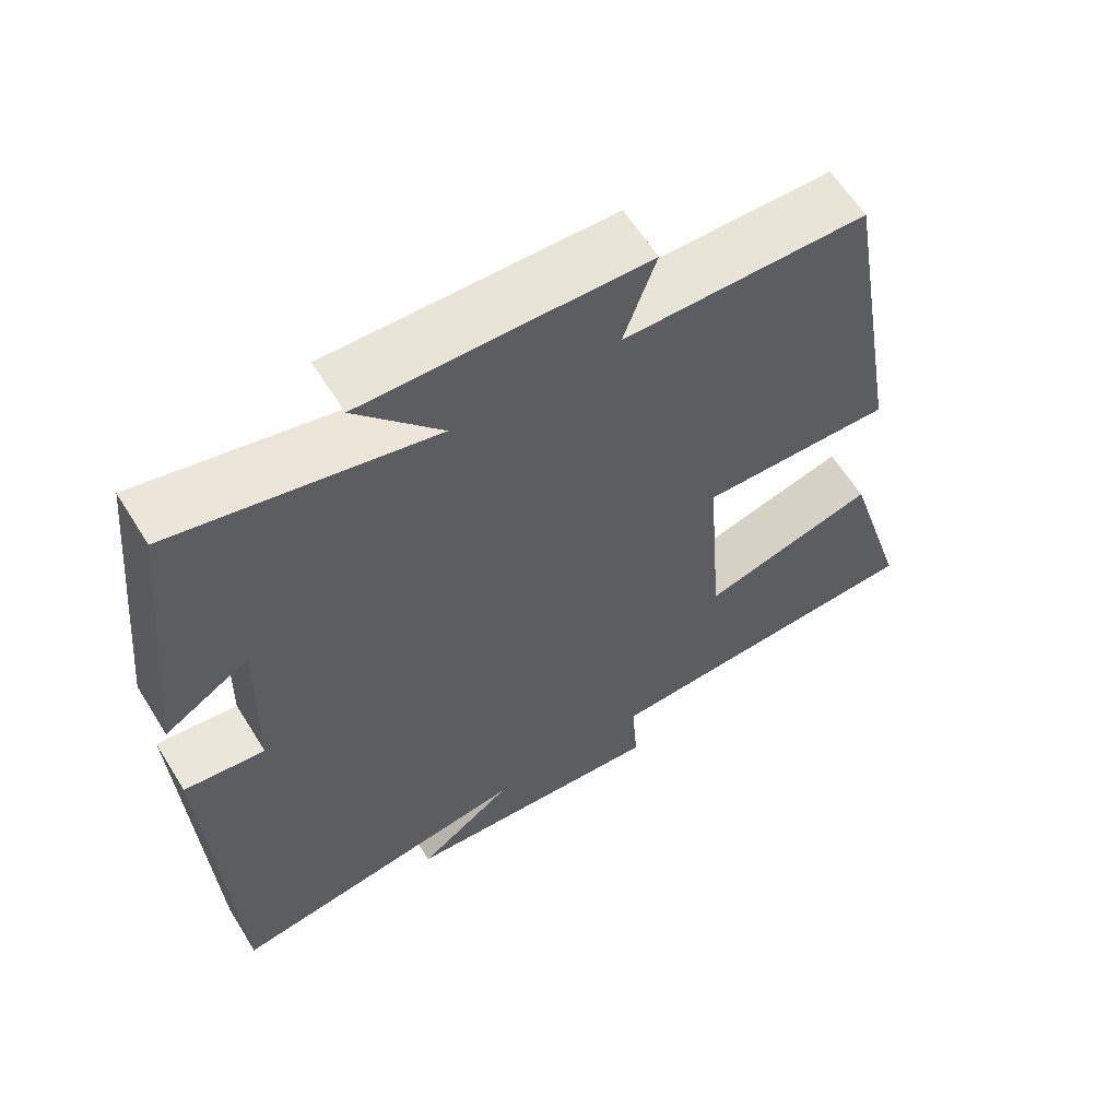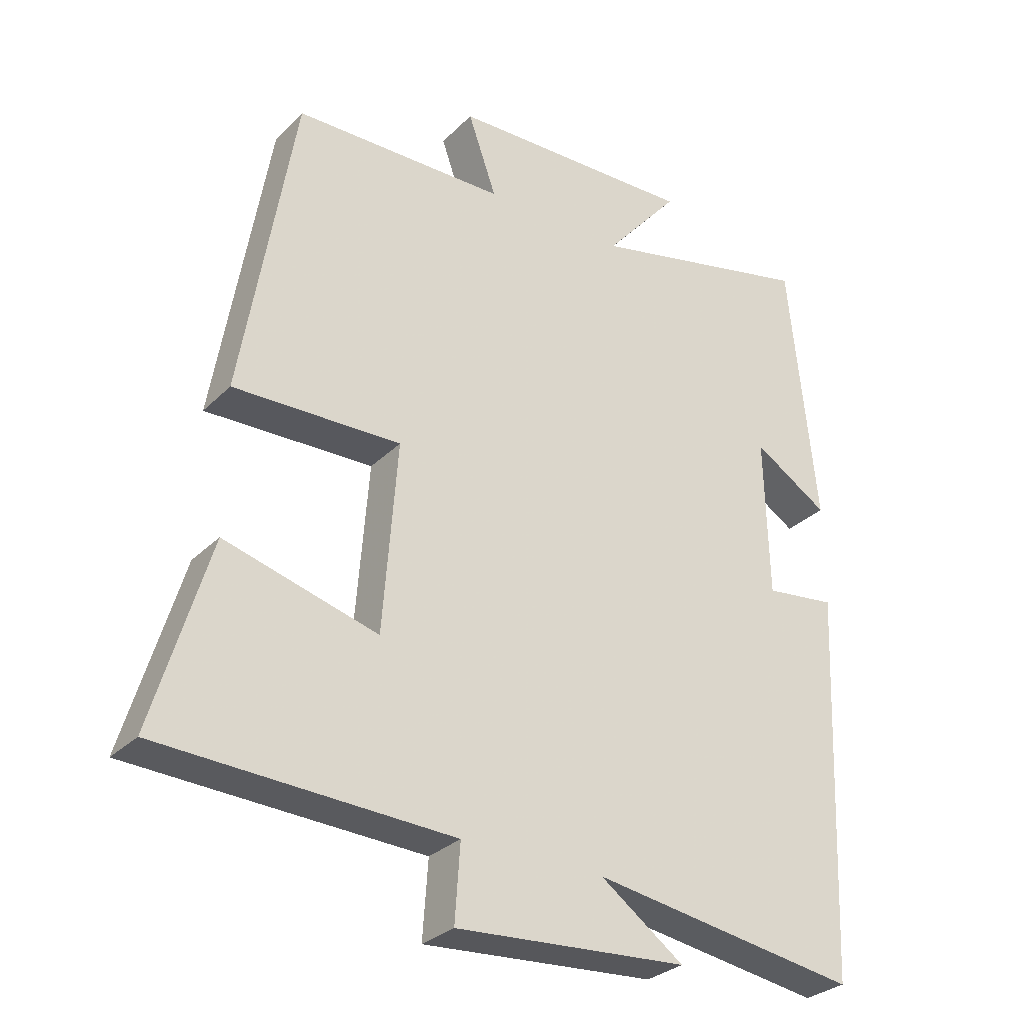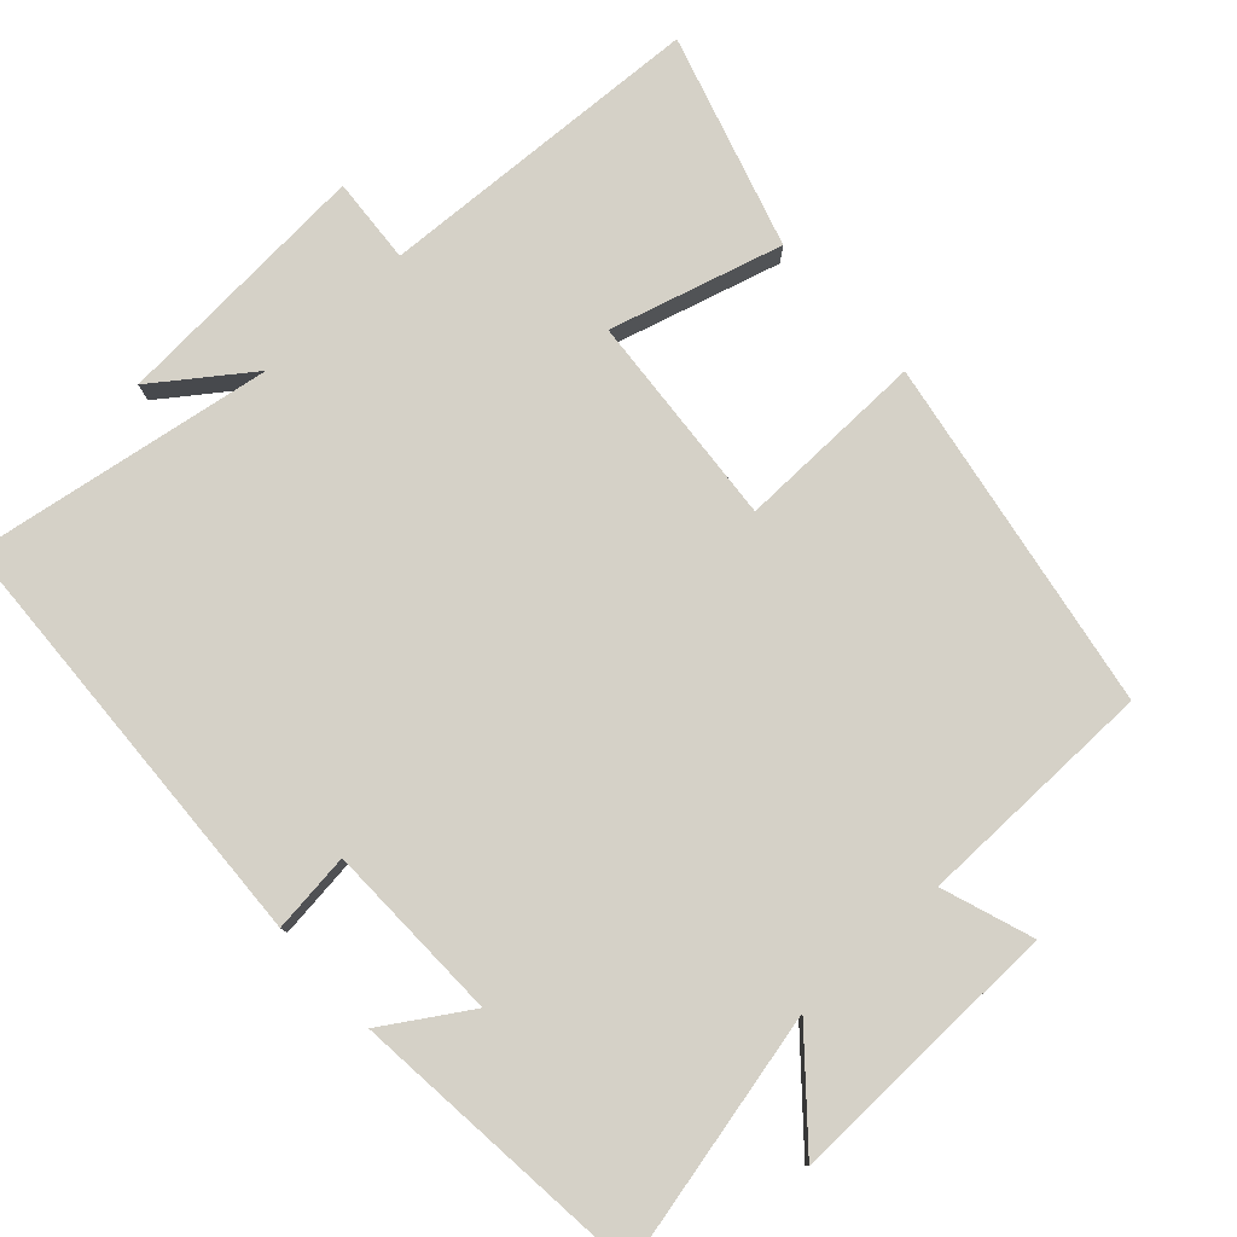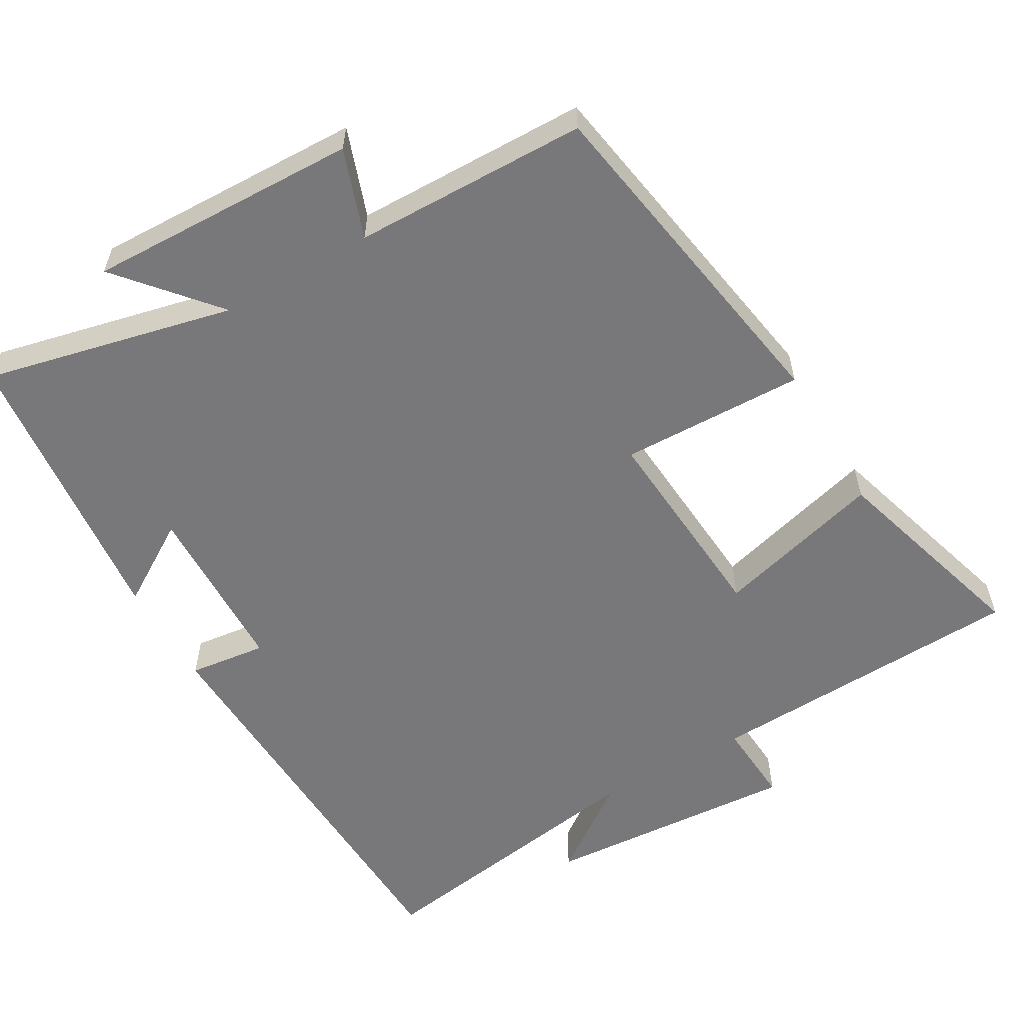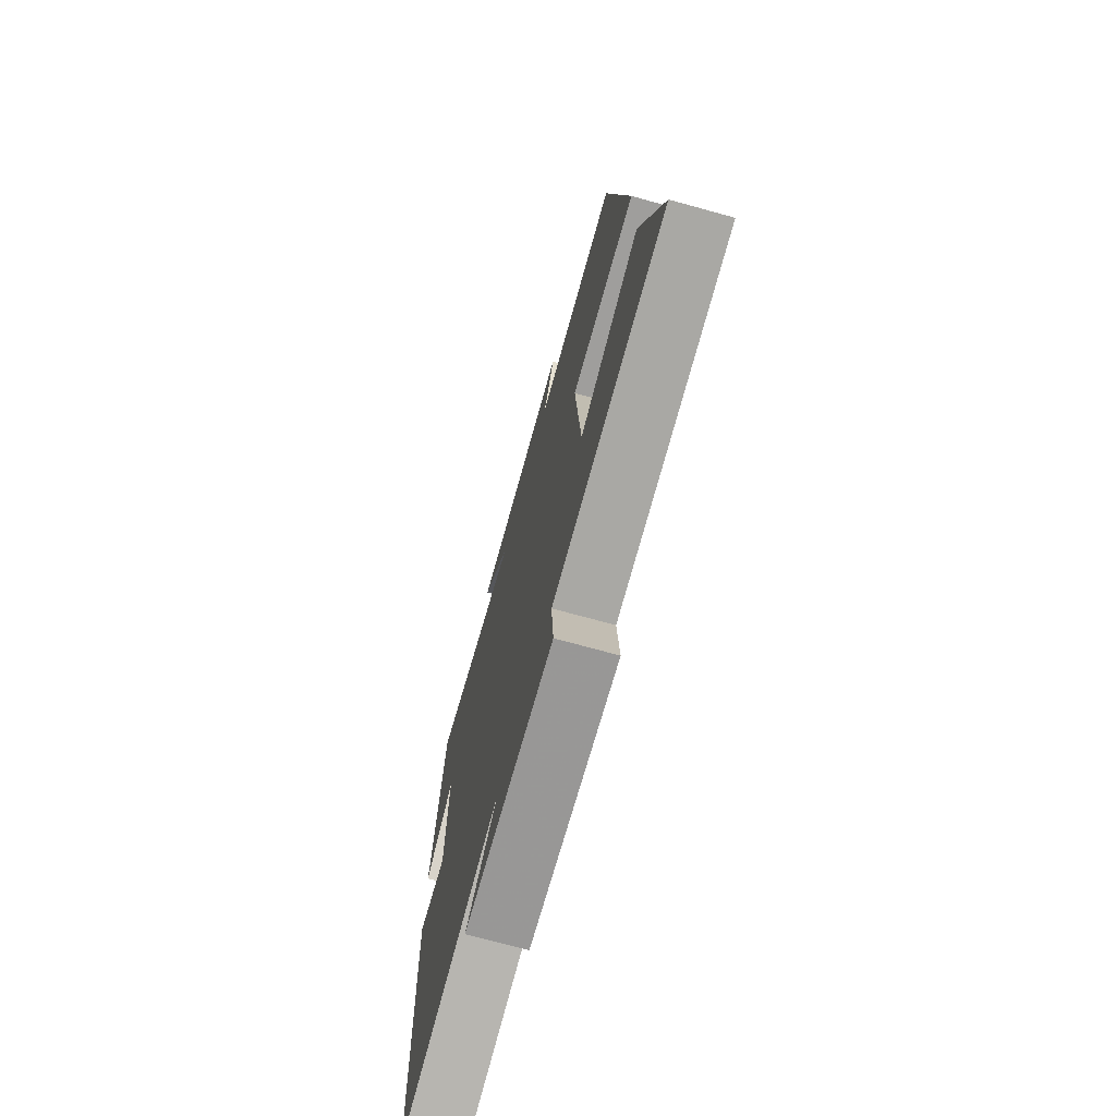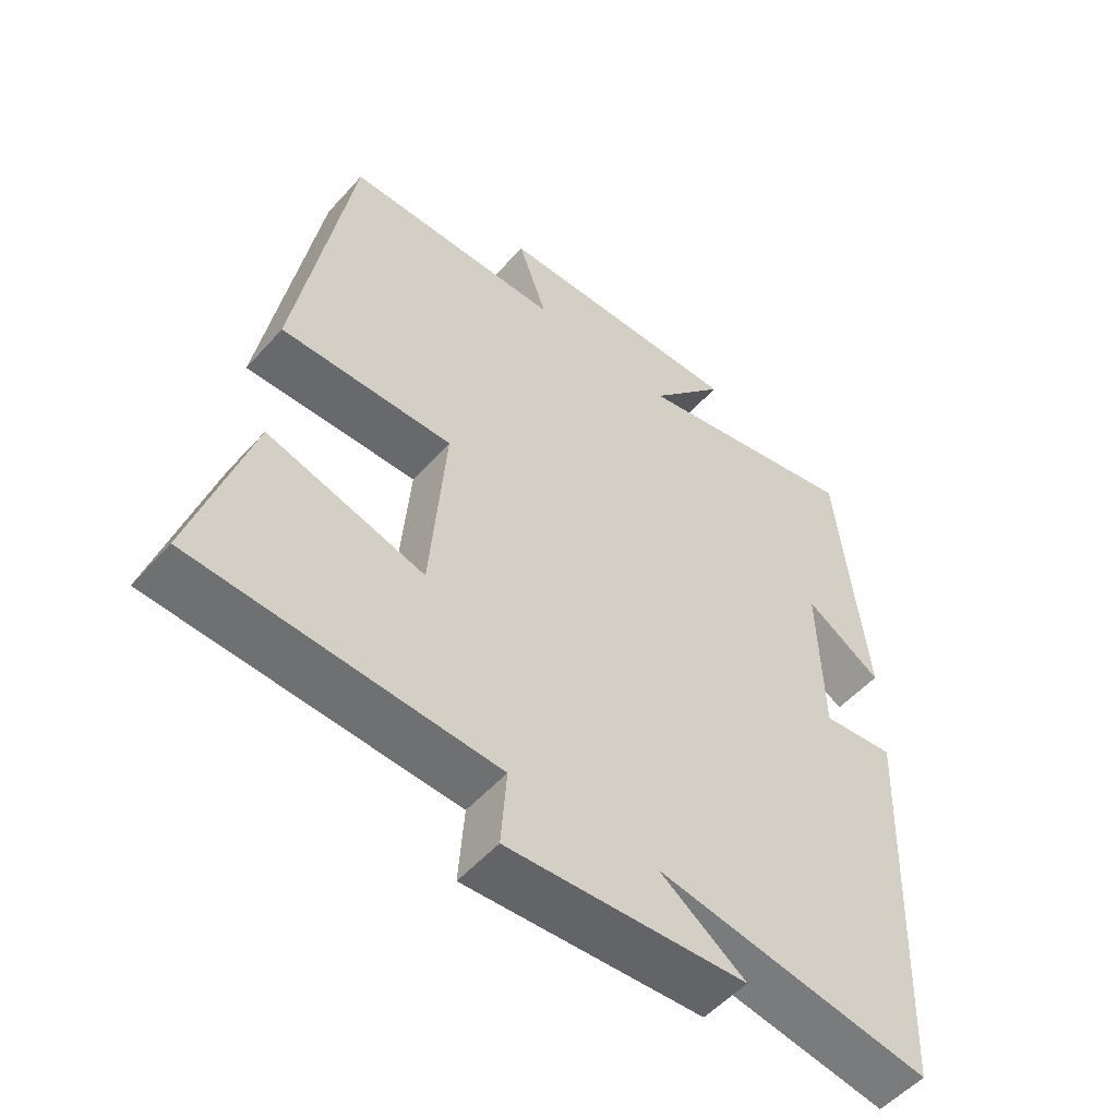
<metadata>
{"format":"obj","ext":"obj","renderer":"f3d","projection":"perspective","resolution":1024,"background":"white","views":[{"elev":61.4,"azim":-31.8,"up":"+Z"},{"elev":-29.8,"azim":144.5,"up":"+Z"},{"elev":79.0,"azim":-42.3,"up":"+Y"},{"elev":-57.5,"azim":29.9,"up":"+Y"},{"elev":-72.3,"azim":74.6,"up":"+Z"},{"elev":-53.5,"azim":139.3,"up":"+Z"}]}
</metadata>
<code>
v 0.42 0.07 0.495
v 0.5 0.07 0.021
v 0.247 0.07 0.027
v 0.269 0.07 -0.259
v 0.5 0.07 -0.195
v 0.585 0.07 -0.48
v 0.144 0.07 -0.5
v 0.152 0.07 -0.615
v -0.198 0.07 -0.591
v -0.072 0.07 -0.5
v -0.475 0.07 -0.563
v -0.5 0.07 0.02
v -0.393 0.07 0.007
v -0.387 0.07 0.247
v -0.5 0.07 0.176
v -0.459 0.07 0.578
v -0.117 0.07 0.5
v -0.23 0.07 0.632
v 0.142 0.07 0.622
v 0.099 0.07 0.5
v 0.42 0 0.495
v 0.5 0 0.021
v 0.247 0 0.027
v 0.269 0 -0.259
v 0.5 0 -0.195
v 0.585 0 -0.48
v 0.144 0 -0.5
v 0.152 0 -0.615
v -0.198 0 -0.591
v -0.072 0 -0.5
v -0.475 0 -0.563
v -0.5 0 0.02
v -0.393 0 0.007
v -0.387 0 0.247
v -0.5 0 0.176
v -0.459 0 0.578
v -0.117 0 0.5
v -0.23 0 0.632
v 0.142 0 0.622
v 0.099 0 0.5
f 17 18 19 20
f 17 20 1 2
f 14 15 16 17
f 13 14 17
f 10 11 12 13
f 10 13 17
f 7 8 9 10
f 4 5 6 7
f 3 4 7 10
f 17 2 3
f 3 10 17
f 40 39 38 37
f 22 21 40 37
f 37 36 35 34
f 37 34 33
f 33 32 31 30
f 37 33 30
f 30 29 28 27
f 27 26 25 24
f 30 27 24 23
f 23 22 37
f 37 30 23
f 1 21 22 2
f 2 22 23 3
f 3 23 24 4
f 4 24 25 5
f 5 25 26 6
f 6 26 27 7
f 7 27 28 8
f 8 28 29 9
f 9 29 30 10
f 10 30 31 11
f 11 31 32 12
f 12 32 33 13
f 13 33 34 14
f 14 34 35 15
f 15 35 36 16
f 16 36 37 17
f 17 37 38 18
f 18 38 39 19
f 19 39 40 20
f 20 40 21 1

</code>
